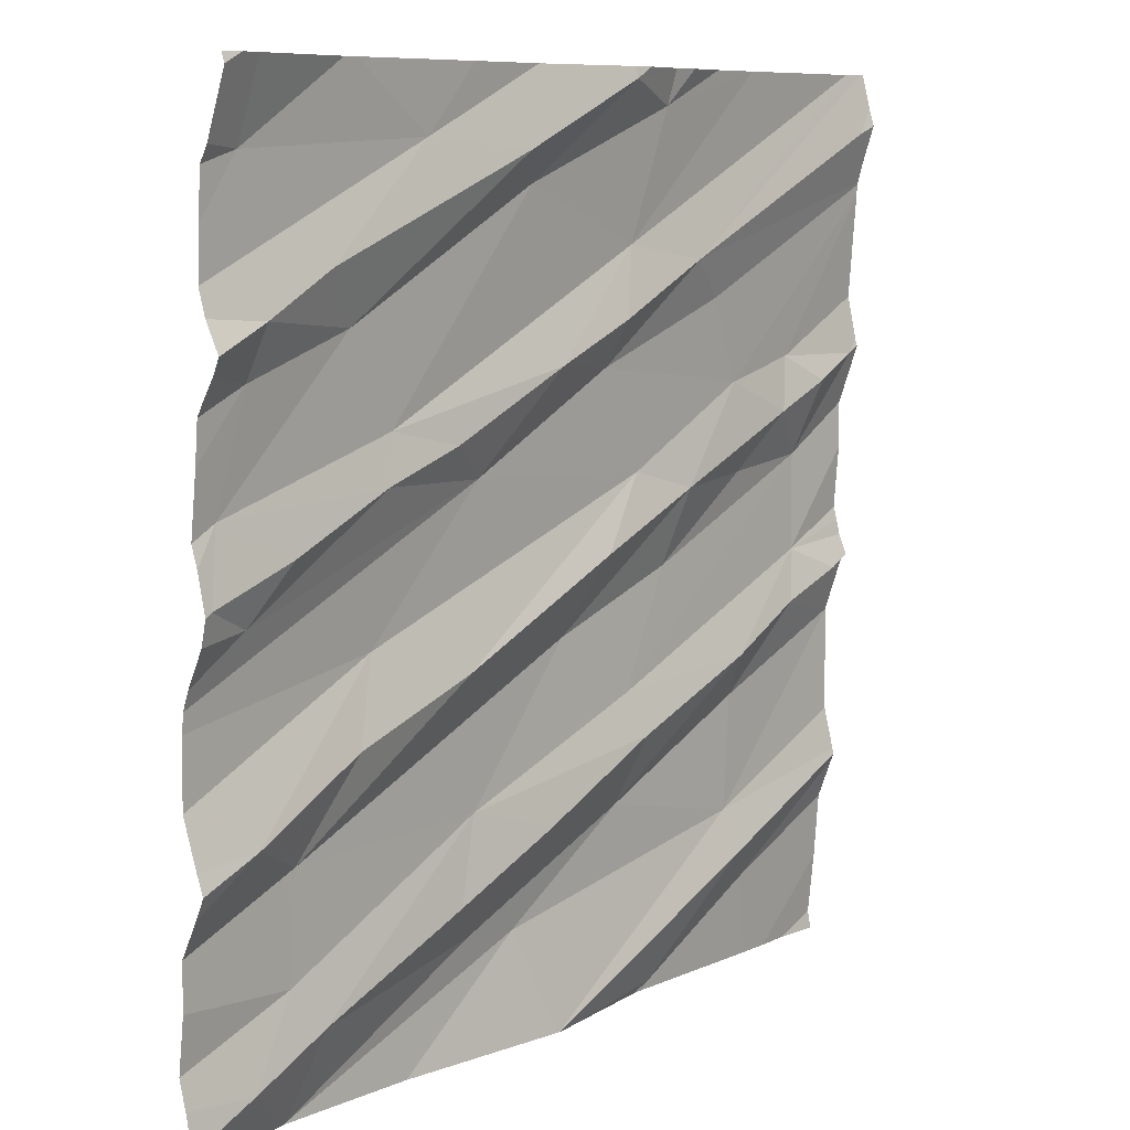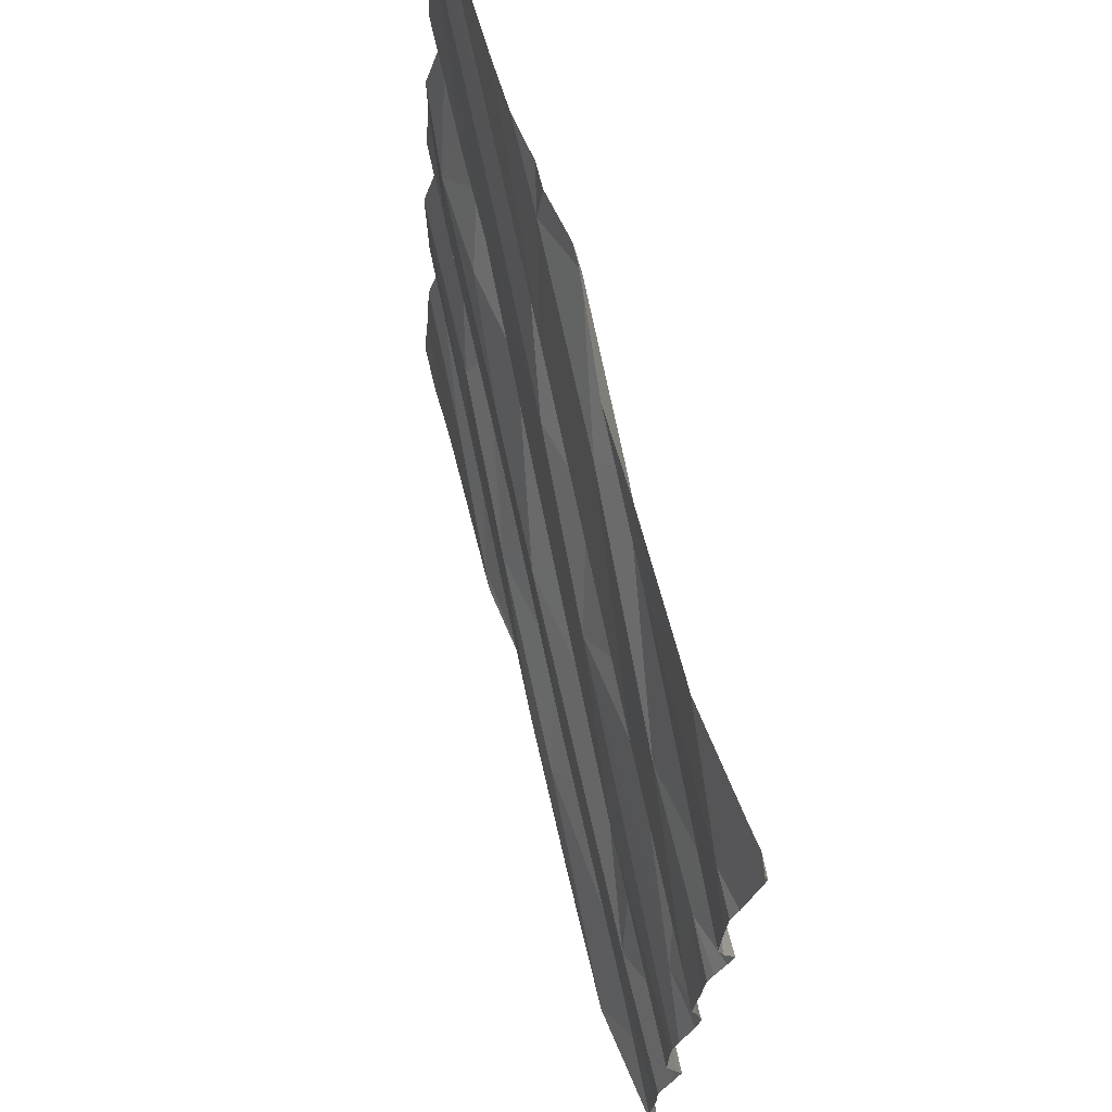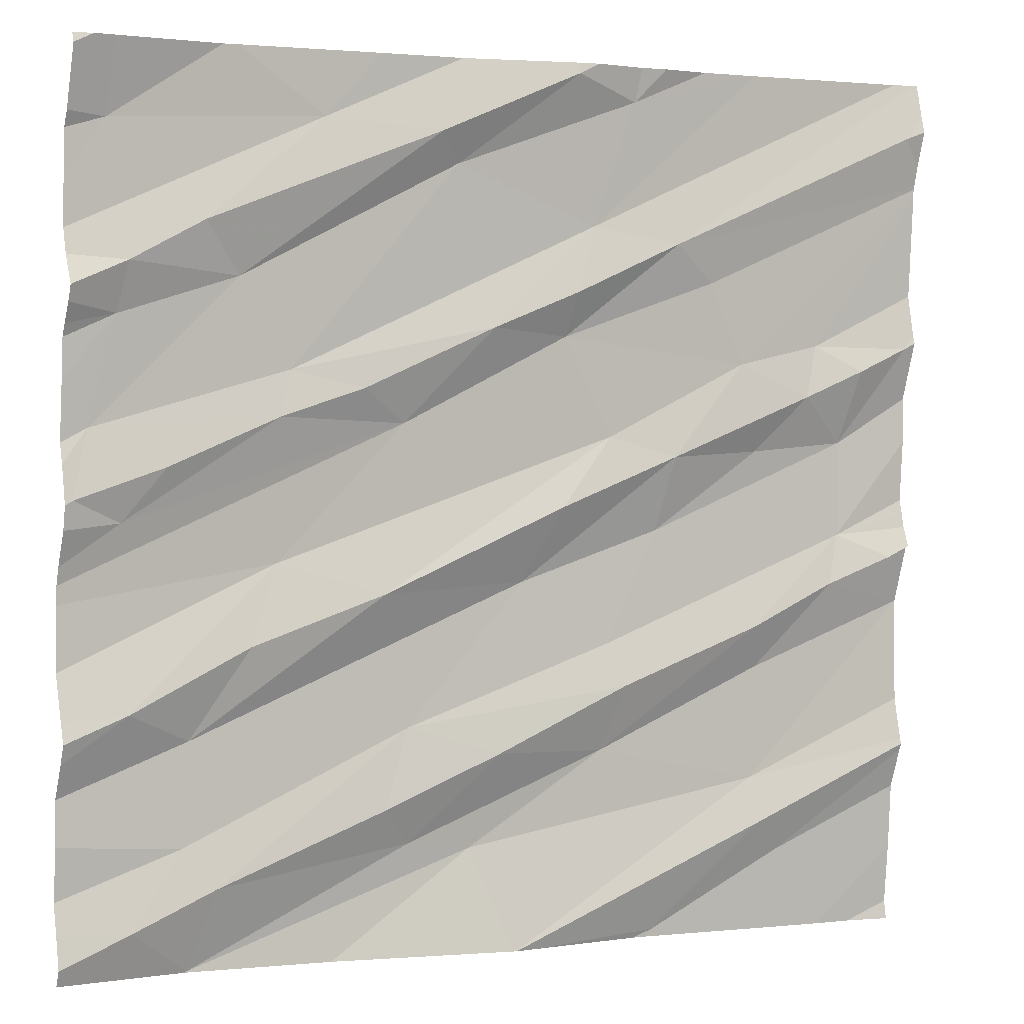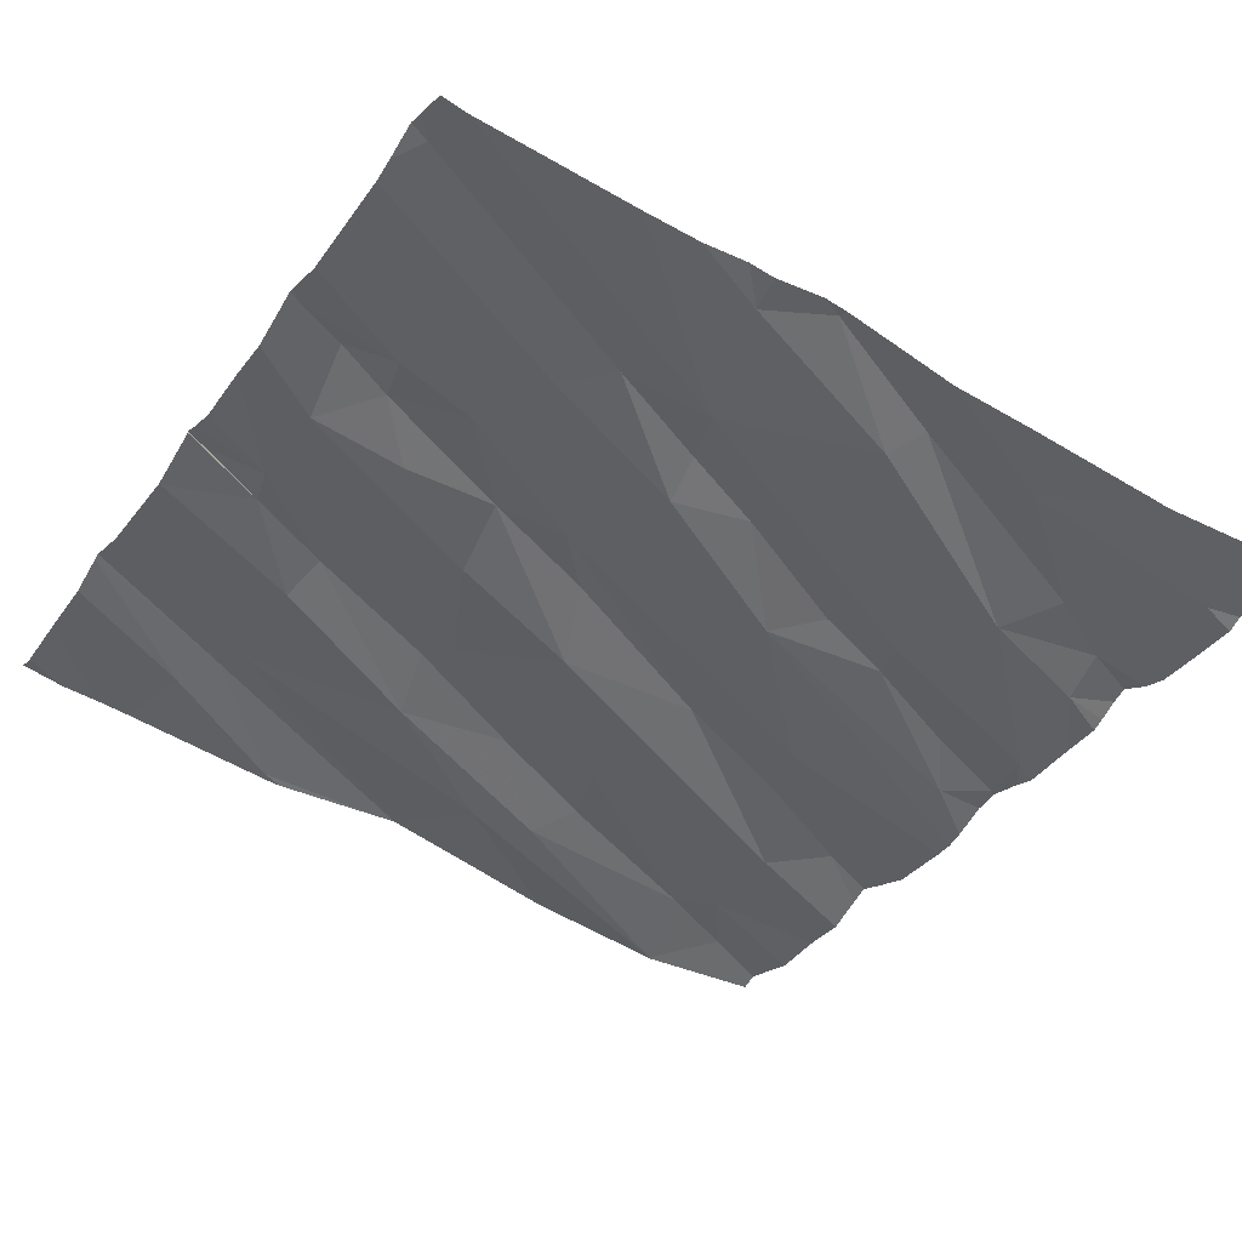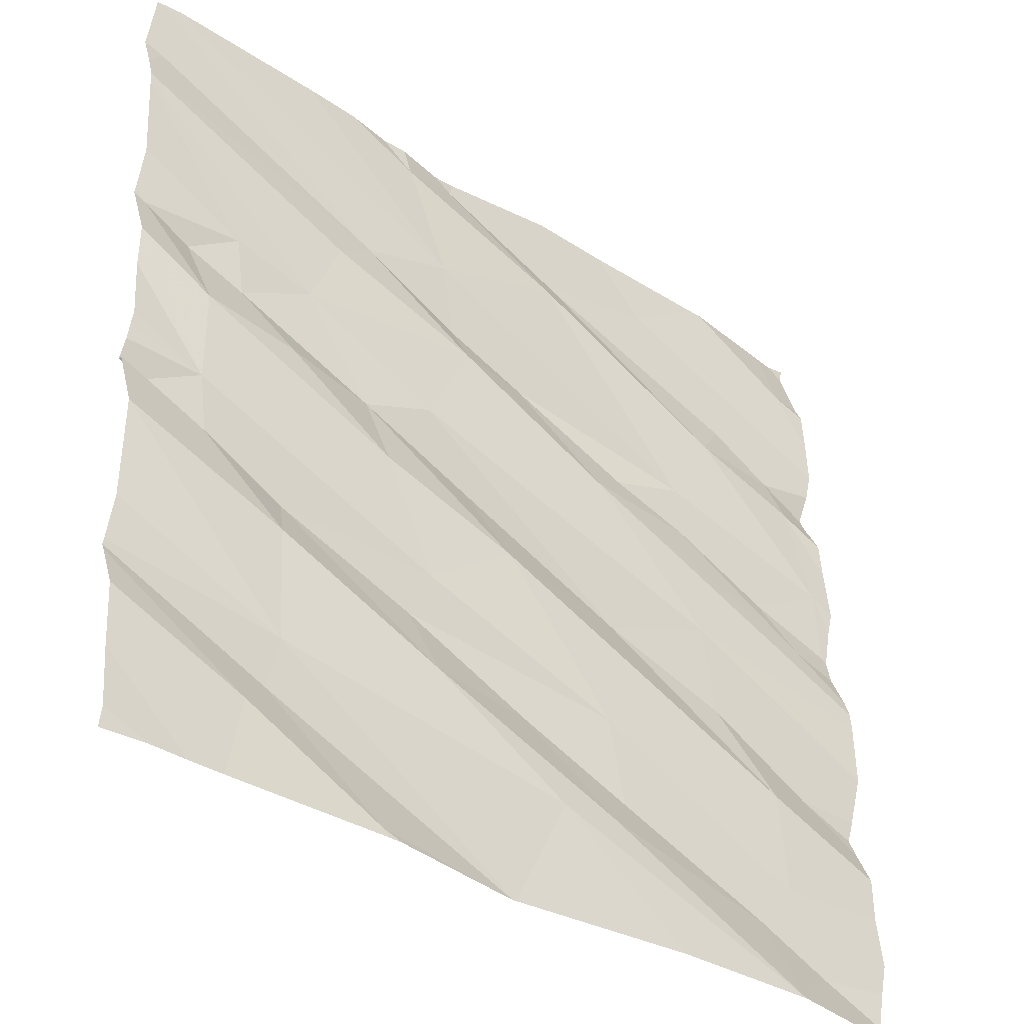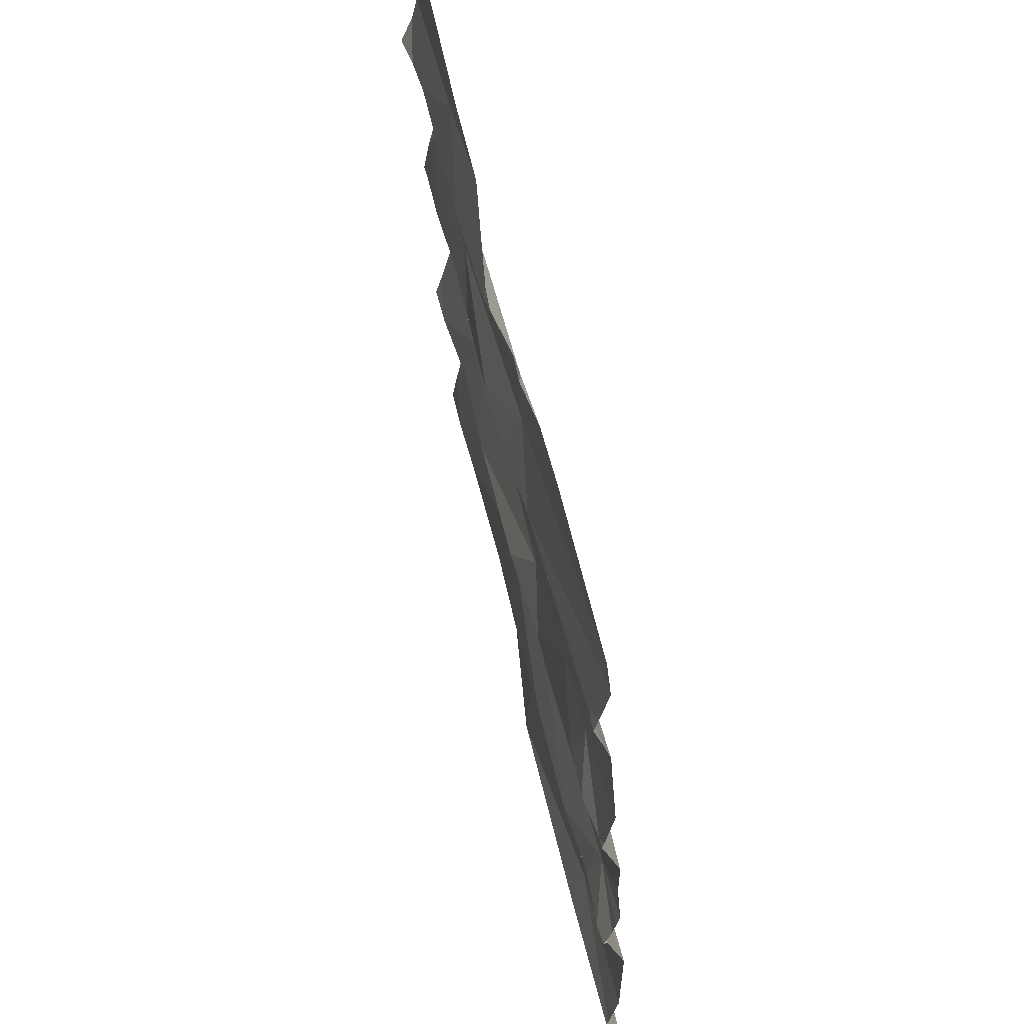
<metadata>
{"format":"obj","ext":"obj","renderer":"f3d","projection":"perspective","resolution":1024,"background":"white","views":[{"elev":8.7,"azim":-59.7,"up":"+Y"},{"elev":68.4,"azim":-114.2,"up":"+Y"},{"elev":1.7,"azim":-30.6,"up":"+Y"},{"elev":-34.1,"azim":148.1,"up":"+Z"},{"elev":-37.3,"azim":131.8,"up":"+Y"},{"elev":57.4,"azim":69.6,"up":"+Y"}]}
</metadata>
<code>
v -45.01 256.6 502.1
v -45.01 256.6 502.1
v -45.01 255.4 502
v -46.77 255.1 501.7
v -46.59 255.1 501.8
v -46.63 255 501.7
v -45.06 256.9 502.1
v -45.01 255.7 502
v -46.66 255.2 501.7
v -46.23 255.3 501.8
v -46.16 255.2 501.8
v -46.02 255.2 501.8
v -46.83 256.9 501.8
v -46.6 256.9 501.8
v -46.57 256.9 501.9
v -45.61 255 501.9
v -46.09 256.9 501.9
v -45.98 256.9 502
v -45.37 255.3 502
v -45.37 255.2 502
v -45.3 255.1 502
v -45.59 255 501.9
v -45.52 255 501.9
v -45.01 255.4 502
v -46.17 255.5 501.8
v -45.01 255.9 502.1
v -45.01 255.3 502
v -46.86 256.1 501.8
v -45.01 255.5 502
v -46.78 255.5 501.8
v -46.64 255.4 501.7
v -45.01 255.4 502
v -46.46 255.8 501.8
v -46.8 255.9 501.8
v -46.9 255.9 501.8
v -46.71 256 501.8
v -46.2 256.1 501.9
v -45.98 255.4 501.9
v -45.86 255.9 501.9
v -46.25 255.7 501.9
v -45.73 256.1 501.9
v -46.53 255.6 501.8
v -45.92 255.8 501.9
v -45.01 255.8 502.1
v -46.48 256.1 501.8
v -45.7 255.5 501.9
v -45.9 255 501.9
v -45.01 255 502
v -45.73 255.6 501.9
v -45.39 255.7 502
v -45.73 255.4 501.9
v -45.17 256.1 502
v -45.17 255.9 502
v -45.61 255.9 501.9
v -45.36 255.6 502
v -45.01 255.7 502
v -45.64 255 501.9
v -45.06 255.8 502.1
v -45.2 255.7 502
v -45.38 256 502
v -45.26 255 501.9
v -45.59 256 502
v -46.64 255 501.7
v -45.01 255.7 502
v -46.83 256.7 501.8
v -46.64 256.5 501.8
v -46.8 256.4 501.8
v -45.01 255.1 502
v -45.54 256.9 502
v -46.81 256.3 501.8
v -46.39 256.7 501.9
v -45.01 255.7 502
v -46.3 256.2 501.9
v -46.02 256.3 501.9
v -45.01 255 502
v -46.56 256.4 501.8
v -46.1 256.6 501.9
v -46.15 256.7 501.9
v -45.01 255.8 502.1
v -46.45 256.2 501.8
v -45.78 256.5 502
v -45.85 256.8 502
v -45.84 256.3 501.9
v -45.43 256.2 502
v -45.28 256.2 502
v -45.51 256.4 502
v -45.6 256.5 502
v -45.93 255 501.9
v -45.21 255 502
v -45.15 256.2 502.1
v -45.04 256.3 502.1
v -45.7 256.8 502
v -45.84 256.4 502
v -45.94 255 501.9
v -45.24 256.3 502
v -45.94 255 501.9
v -45.11 255 502
v -45.05 256.7 502.1
v -46.33 255 501.8
v -46.63 255 501.7
v -46.92 255 501.7
v -46.92 255.1 501.7
v -45.42 256.9 502
v -45.17 256.9 502.1
v -45.85 256.9 502
v -46.92 255.1 501.7
v -46.92 255.2 501.7
v -46.92 256.1 501.7
v -46.92 256 501.8
v -46.92 255.3 501.7
v -46.92 255.4 501.7
v -46.92 255.5 501.7
v -46.92 255.5 501.8
v -46.92 255.6 501.7
v -46.92 255.7 501.7
v -46.92 255.8 501.7
v -46.92 255.9 501.8
v -46.92 255.9 501.8
v -46.92 255.8 501.7
v -46.92 256.4 501.8
v -46.92 256.5 501.8
v -46.92 256.3 501.8
v -46.92 256.3 501.8
v -46.92 256.5 501.8
v -46.92 256.8 501.8
v -46.92 256.7 501.8
v -46.92 256.3 501.8
v -46.92 256.7 501.8
v -46.92 256.6 501.8
v -46.92 256.2 501.8
v -46.92 256.4 501.8
v -45.01 256.8 502.1
v -45.01 256.7 502.1
v -45.01 256.6 502.1
v -45.01 256.4 502.1
v -45.01 256.2 502
v -45.01 256.3 502.1
v -45.01 256.8 502.1
v -45.01 256.6 502.1
v -45.01 256.1 502
v -45.01 256.3 502.1
v -45.01 256.3 502.1
v -45.01 255.9 502
v -45.01 255.9 502
v -45.04 255 502
v -46.65 255 501.7
v -46.92 255 501.7
v -45.19 255 502
v -45.02 256.9 502.1
v -46.27 256.9 501.9
v -45.64 256.9 502
v -45.69 256.9 502
v -45.81 256.9 502
v -46.88 256.9 501.8
v -46.92 256.9 501.8
v -45.05 256.9 502.1
v -45.01 256.9 502.1
f 5 4 6
f 137 91 136
f 6 4 101
f 151 92 69
f 102 9 106
f 5 9 4
f 11 10 5
f 5 6 11
f 12 11 6
f 12 6 100
f 136 52 53
f 150 71 17
f 88 19 96
f 149 87 138
f 22 20 88
f 68 27 89
f 21 22 23
f 19 12 94
f 20 22 21
f 5 25 9
f 156 87 149
f 110 30 111
f 7 87 156
f 112 33 114
f 155 125 154
f 135 95 91
f 117 35 118
f 35 28 109
f 115 37 119
f 36 28 35
f 37 34 116
f 10 38 25
f 39 41 40
f 33 40 41
f 35 34 36
f 31 40 42
f 5 10 25
f 33 42 40
f 41 37 33
f 31 25 43
f 42 30 31
f 43 40 31
f 38 10 11
f 31 9 25
f 42 33 30
f 107 31 110
f 37 45 34
f 36 34 45
f 25 38 46
f 39 40 43
f 49 46 50
f 12 51 11
f 49 43 25
f 46 49 25
f 12 19 51
f 53 52 49
f 54 43 49
f 46 38 51
f 19 55 51
f 46 51 50
f 58 59 79
f 55 56 59
f 59 50 55
f 53 59 58
f 79 56 72
f 64 19 29
f 53 58 44
f 154 125 13
f 49 50 53
f 54 49 52
f 54 52 60
f 38 11 51
f 62 39 43
f 39 62 41
f 62 43 54
f 50 51 55
f 153 82 152
f 20 21 24
f 32 20 3
f 19 56 55
f 50 59 53
f 120 66 121
f 121 71 124
f 125 65 13
f 73 37 74
f 67 70 76
f 152 92 151
f 134 95 135
f 108 70 130
f 133 98 2
f 80 76 28
f 45 80 28
f 37 73 45
f 80 73 74
f 74 81 80
f 83 74 37
f 17 78 18
f 71 66 78
f 122 67 131
f 148 68 89
f 65 71 15
f 73 80 45
f 77 78 76
f 36 45 28
f 124 65 129
f 66 76 78
f 41 83 37
f 81 77 80
f 77 82 78
f 18 82 105
f 28 76 70
f 67 76 66
f 76 80 77
f 85 84 62
f 2 86 1
f 69 92 103
f 91 90 52
f 60 52 85
f 83 84 86
f 92 81 103
f 87 81 93
f 83 93 74
f 103 81 104
f 82 77 92
f 85 95 84
f 74 93 81
f 91 52 136
f 41 62 84
f 83 41 84
f 86 87 83
f 77 81 92
f 54 60 62
f 90 91 95
f 146 6 101
f 98 87 2
f 87 98 138
f 90 95 85
f 1 84 139
f 136 53 140
f 135 91 141
f 145 75 97
f 52 90 85
f 62 60 85
f 93 83 87
f 84 95 134
f 89 27 61
f 105 82 153
f 48 75 145
f 132 98 133
f 82 92 152
f 101 4 102
f 1 86 84
f 61 21 23
f 102 4 9
f 146 101 147
f 2 87 86
f 14 65 15
f 15 71 150
f 106 9 107
f 3 20 24
f 107 9 31
f 57 22 47
f 108 28 70
f 109 28 108
f 8 56 64
f 110 31 30
f 47 22 88
f 24 21 27
f 111 30 113
f 32 19 20
f 112 30 33
f 113 30 112
f 16 22 57
f 114 33 115
f 26 53 44
f 115 33 37
f 116 34 117
f 29 19 32
f 18 78 82
f 117 34 35
f 118 35 109
f 64 56 19
f 119 37 116
f 120 67 66
f 72 56 8
f 23 22 16
f 121 66 71
f 96 19 94
f 122 70 67
f 123 70 122
f 44 58 79
f 79 59 56
f 124 71 65
f 126 65 125
f 97 68 148
f 127 70 123
f 17 71 78
f 88 20 19
f 128 65 126
f 129 65 128
f 27 21 61
f 97 75 68
f 130 70 127
f 13 65 14
f 131 67 120
f 138 98 132
f 149 138 157
f 94 12 99
f 104 81 7
f 139 84 134
f 99 12 100
f 140 53 143
f 141 91 142
f 142 91 137
f 100 6 63
f 7 81 87
f 143 53 144
f 63 6 146
f 144 53 26

</code>
